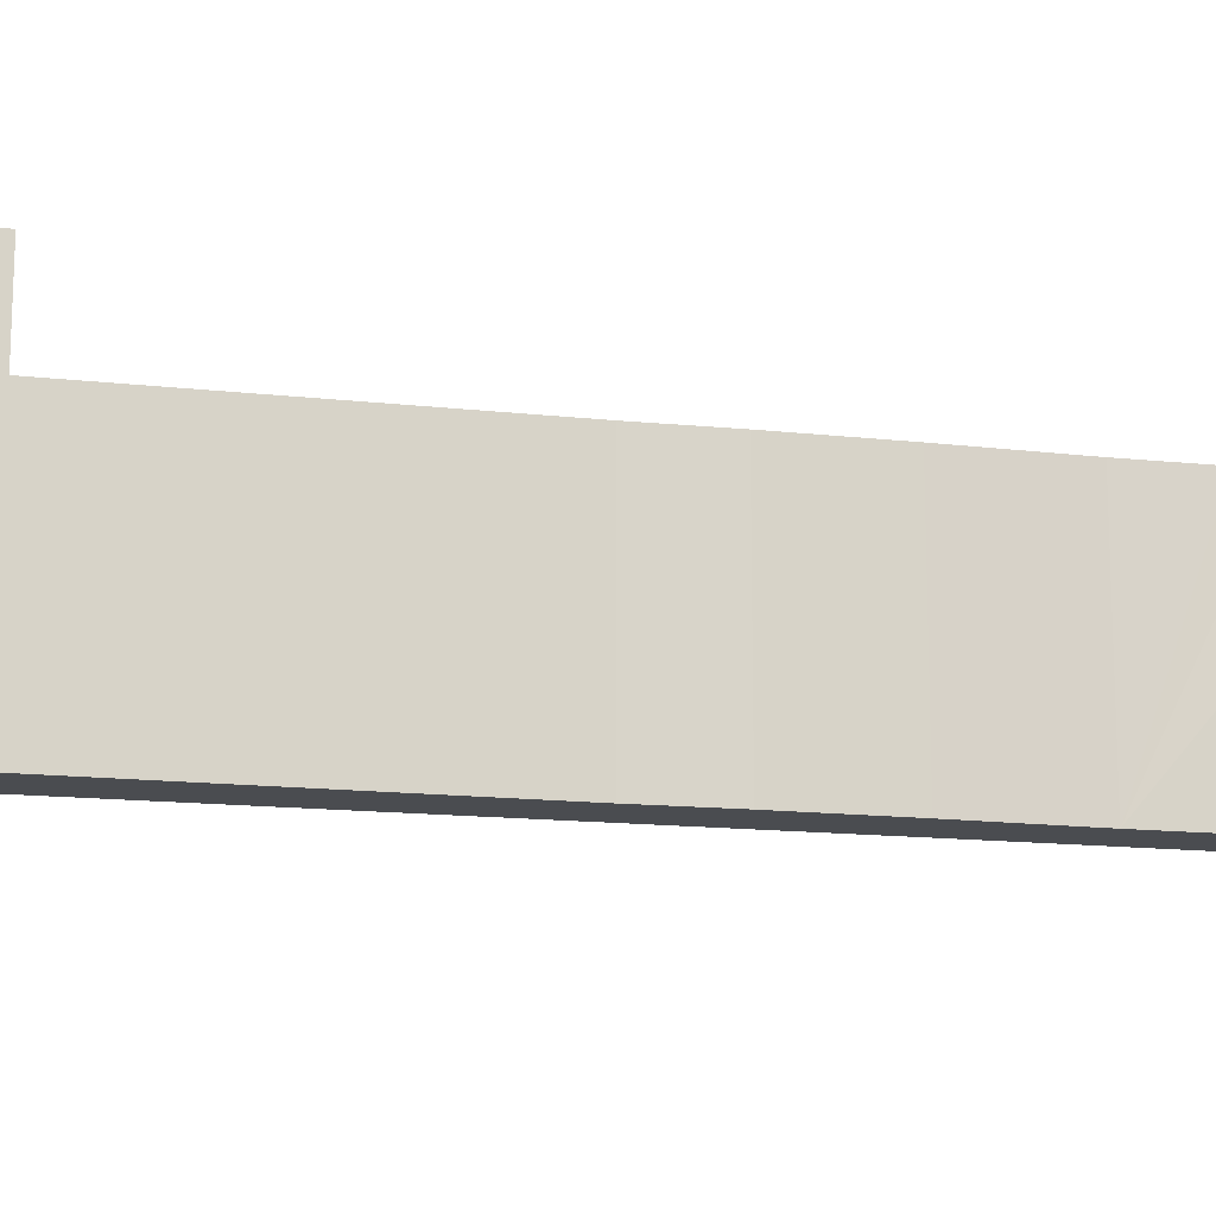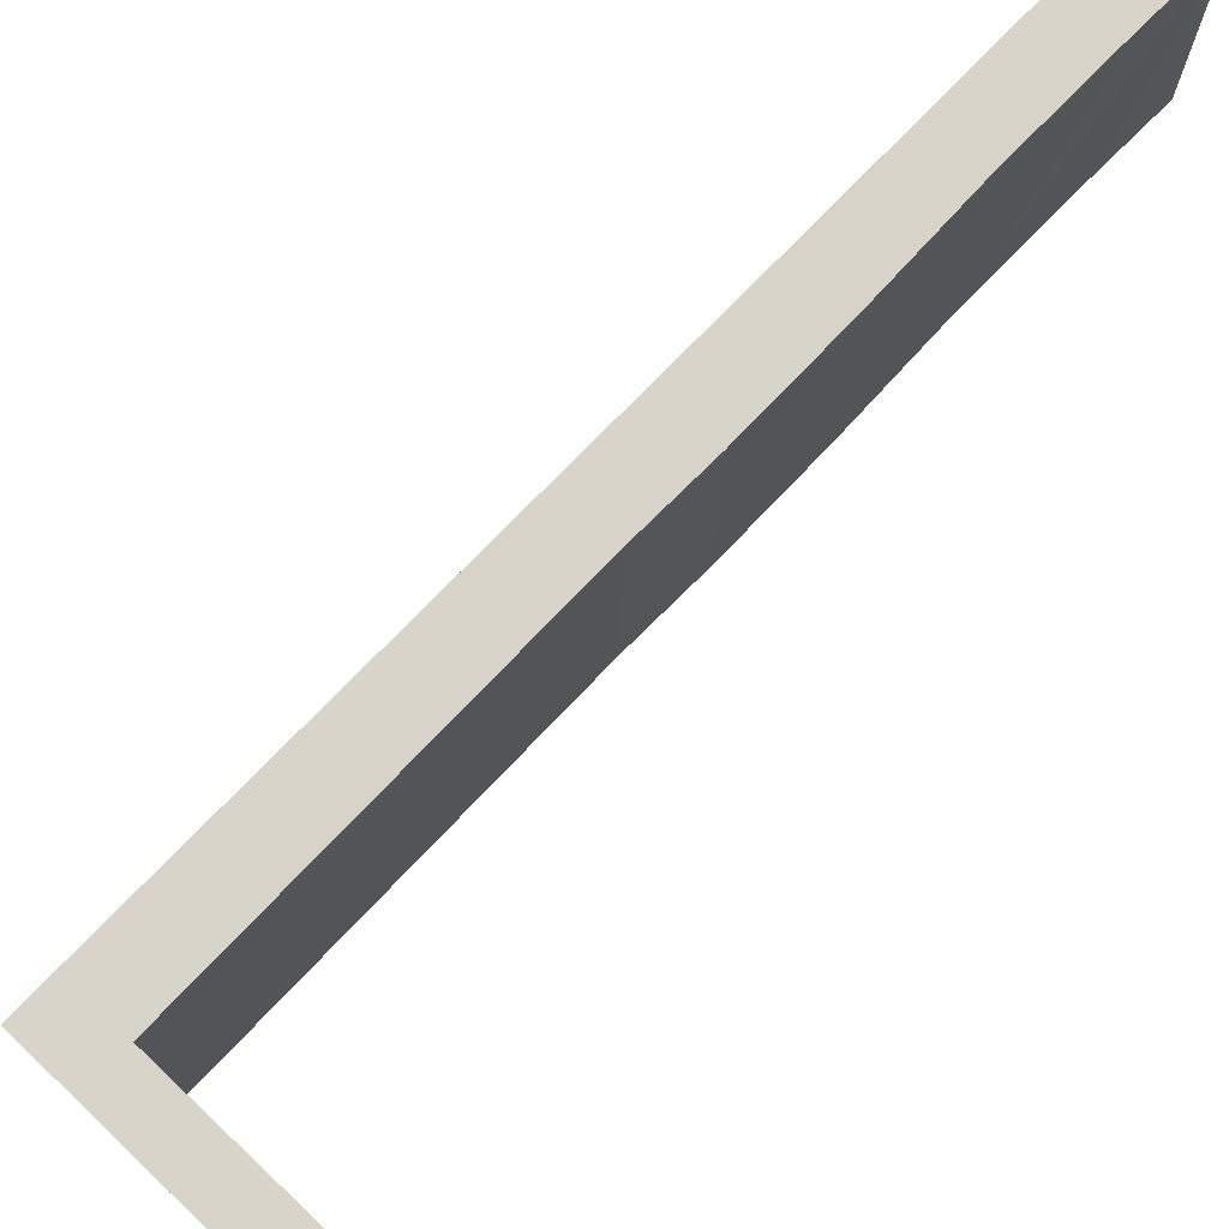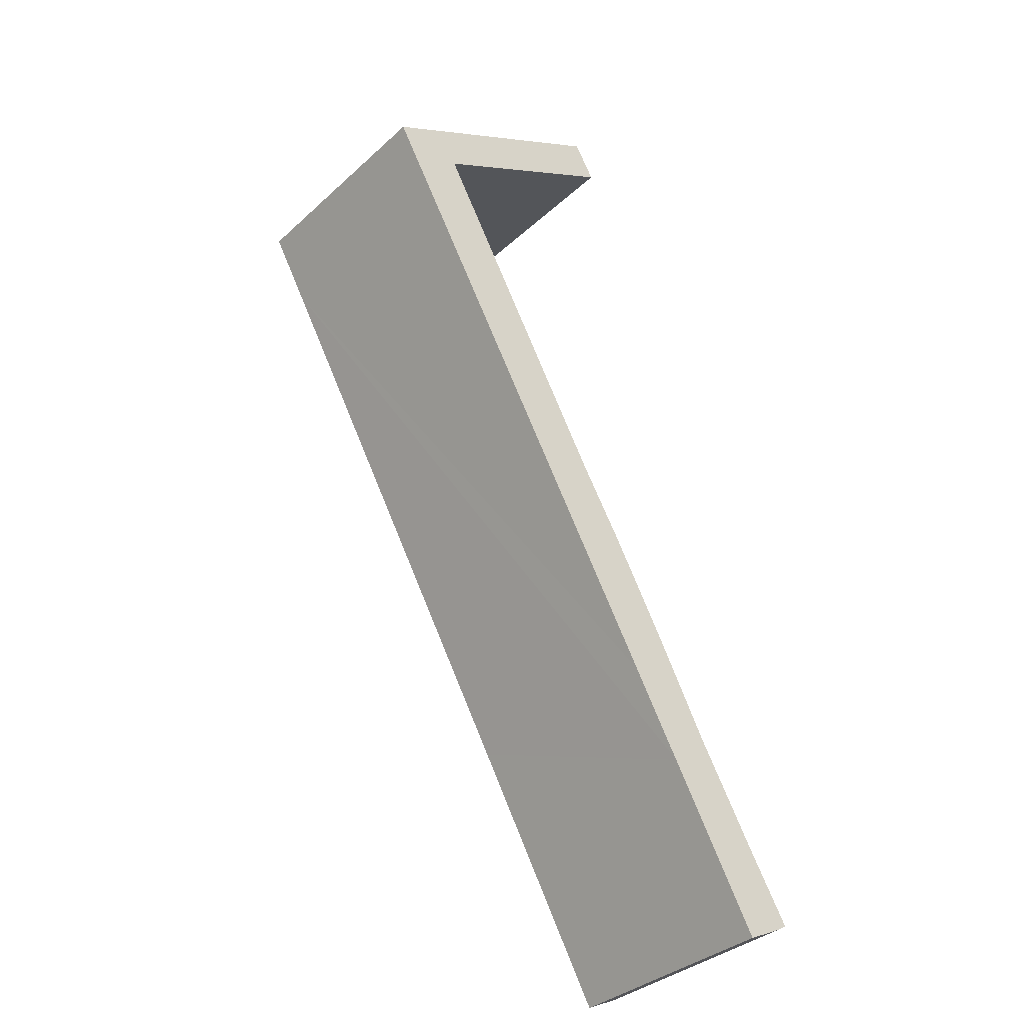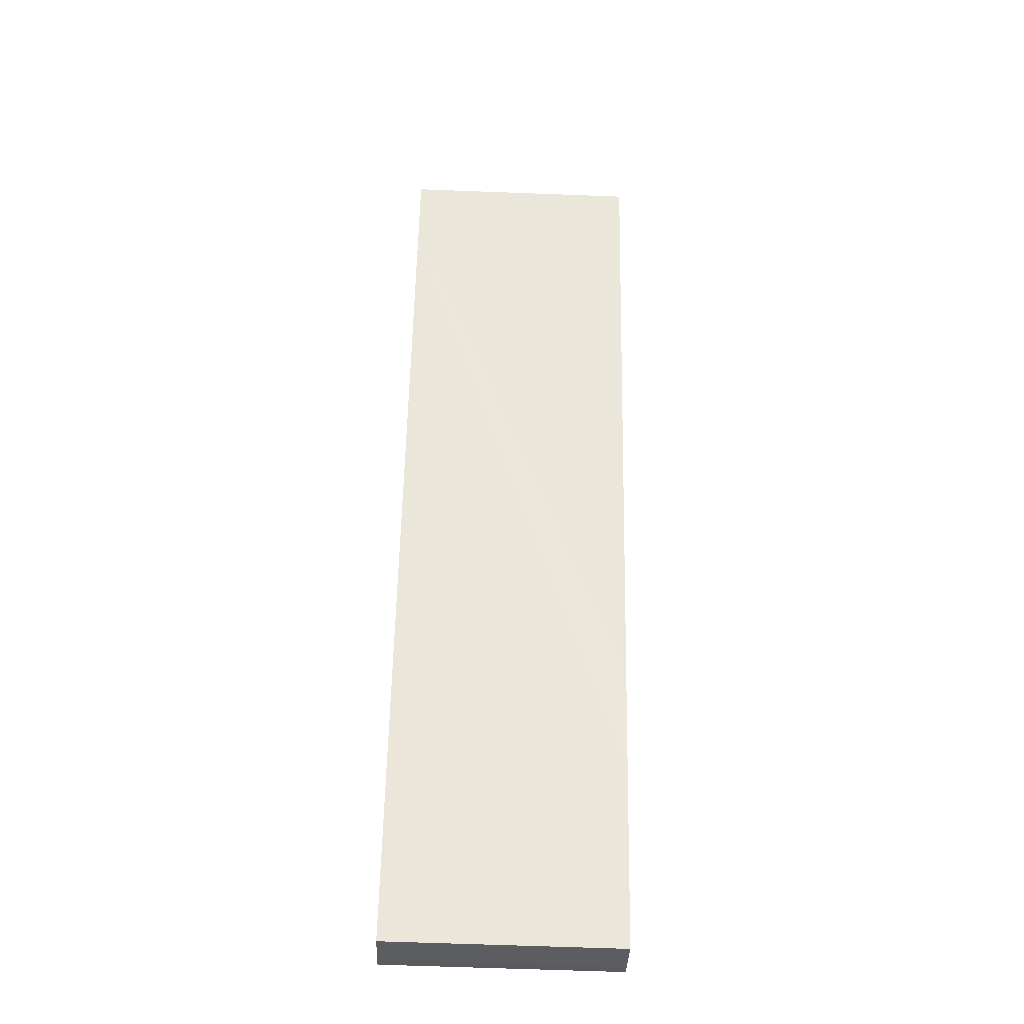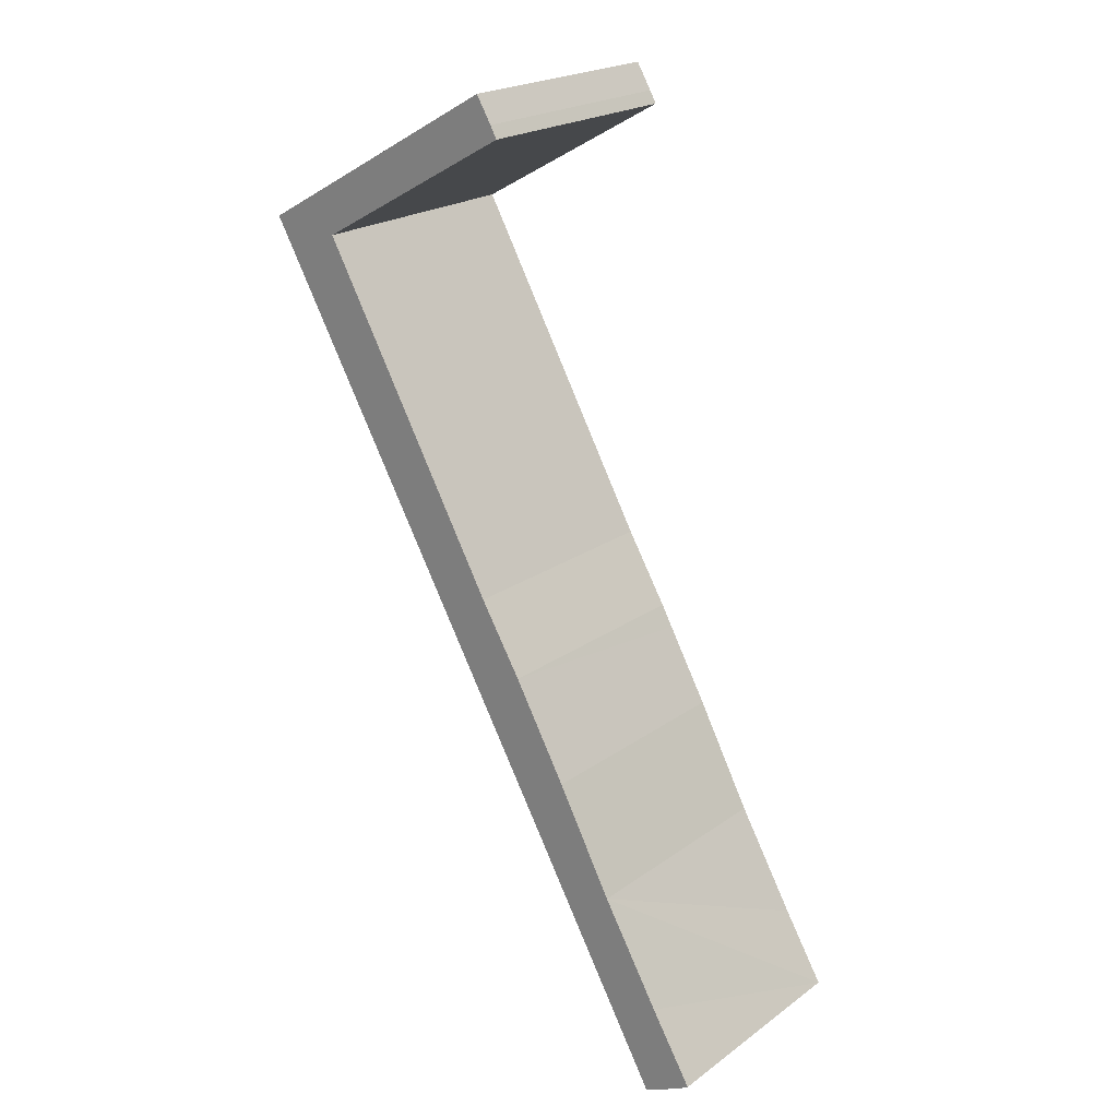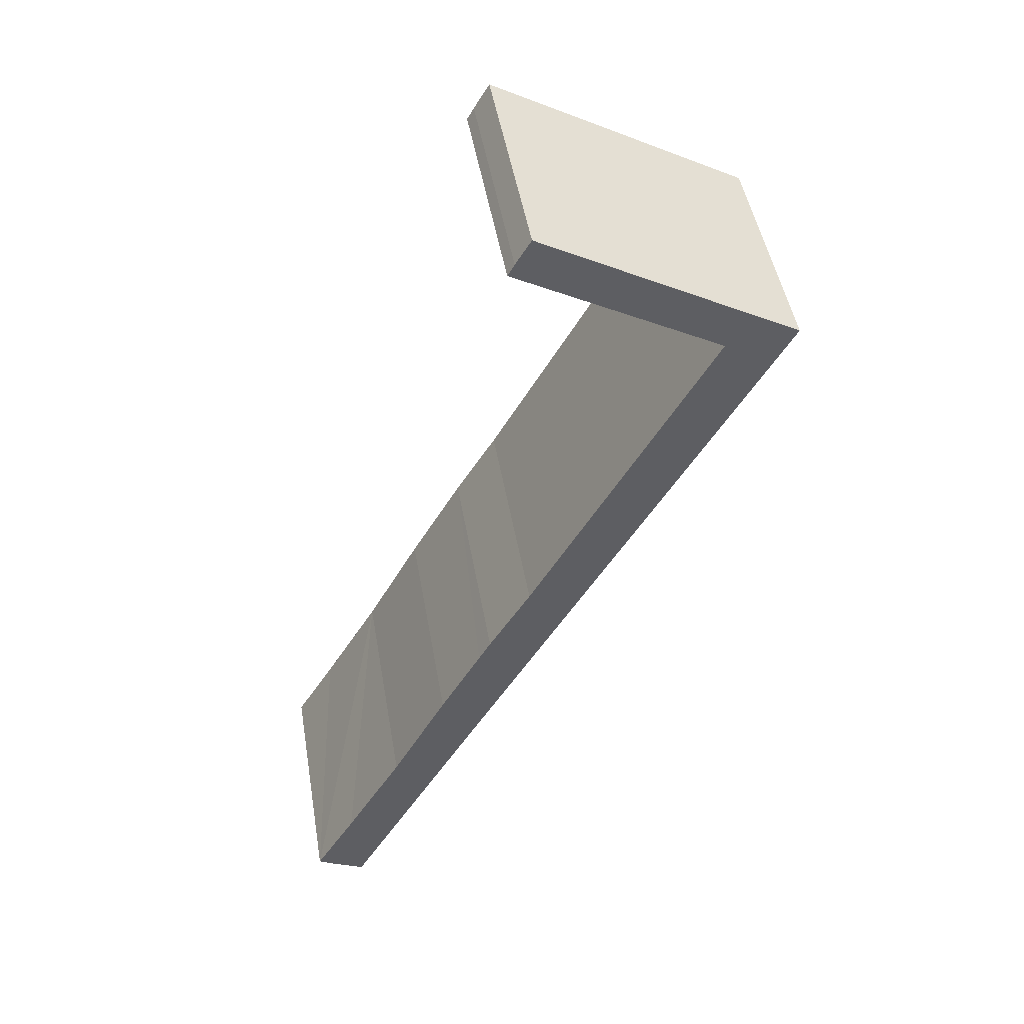
<metadata>
{"format":"obj","ext":"obj","renderer":"f3d","projection":"perspective","resolution":1024,"background":"white","views":[{"elev":-15.0,"azim":47.1,"up":"+Y"},{"elev":75.1,"azim":14.3,"up":"+Y"},{"elev":-35.8,"azim":-40.4,"up":"+Z"},{"elev":-63.0,"azim":-92.2,"up":"+Z"},{"elev":21.8,"azim":38.9,"up":"+Z"},{"elev":47.4,"azim":170.4,"up":"+Z"}]}
</metadata>
<code>
v  8.79 7.574 3.837
v  2.31 7.574 -0.28
v  8.295 7.574 4.66
v  9.006 7.574 3.45
v  0 7.574 4.638e-16
v  1.186 7.574 -2.074
v  2.818 7.574 -1.185
v  10.32 7.574 -18.06
v  8.265 7.574 -10.89
v  9.643 7.574 -13.19
v  10.03 7.574 -13.89
v  11.38 7.574 -16.3
v  13.21 7.574 -19.7
v  11.9 7.574 -20.85
v  14.54 7.574 -22.01
v  14.65 7.574 -25.69
v  15.1 7.574 -22.98
v  16.46 7.574 -25.26
v  14.87 7.574 -26.09
v  16.07 7.574 -25.48
v  16.07 1.56e-15 -25.48
v  14.87 1.597e-15 -26.09
v  9.006 -2.113e-16 3.45
v  2.31 1.715e-17 -0.28
v  16.46 1.546e-15 -25.26
v  14.65 1.573e-15 -25.69
v  11.9 1.277e-15 -20.85
v  10.32 1.106e-15 -18.06
v  1.186 1.27e-16 -2.074
v  0 0 0
v  8.295 -2.853e-16 4.66
v  8.79 -2.349e-16 3.837
v  8.265 6.666e-16 -10.89
v  2.818 7.256e-17 -1.185
v  9.643 8.077e-16 -13.19
v  11.38 9.978e-16 -16.3
v  10.03 8.503e-16 -13.89
v  13.21 1.207e-15 -19.7
v  15.1 1.407e-15 -22.98
v  14.54 1.348e-15 -22.01
g defaultobject
f 1 2 3
f 2 1 4
f 5 2 6
f 2 5 3
f 6 2 7
f 6 7 8
f 8 7 9
f 8 9 10
f 8 10 11
f 8 11 12
f 8 12 13
f 8 13 14
f 14 13 15
f 14 15 16
f 16 15 17
f 16 17 18
f 16 18 19
f 19 18 20
f 21 19 20
f 19 21 22
f 23 2 4
f 2 23 24
f 25 20 18
f 20 25 21
f 22 16 19
f 16 22 14
f 14 22 8
f 8 22 26
f 8 26 27
f 8 27 6
f 6 27 28
f 6 28 29
f 6 29 5
f 5 29 30
f 30 3 5
f 3 30 31
f 31 1 3
f 1 31 32
f 32 4 1
f 4 32 23
f 24 7 2
f 7 24 9
f 9 24 33
f 33 24 34
f 33 10 9
f 10 33 35
f 35 11 10
f 11 35 12
f 12 35 36
f 36 35 37
f 36 13 12
f 13 36 38
f 38 15 13
f 15 38 17
f 17 38 18
f 18 38 39
f 18 39 25
f 39 38 40
f 30 24 31
f 24 30 29
f 24 29 34
f 34 29 28
f 34 28 33
f 33 28 35
f 35 28 37
f 37 28 36
f 36 28 38
f 38 28 27
f 38 27 40
f 40 27 26
f 40 26 39
f 39 26 25
f 25 26 22
f 25 22 21
f 24 32 31
f 32 24 23

</code>
